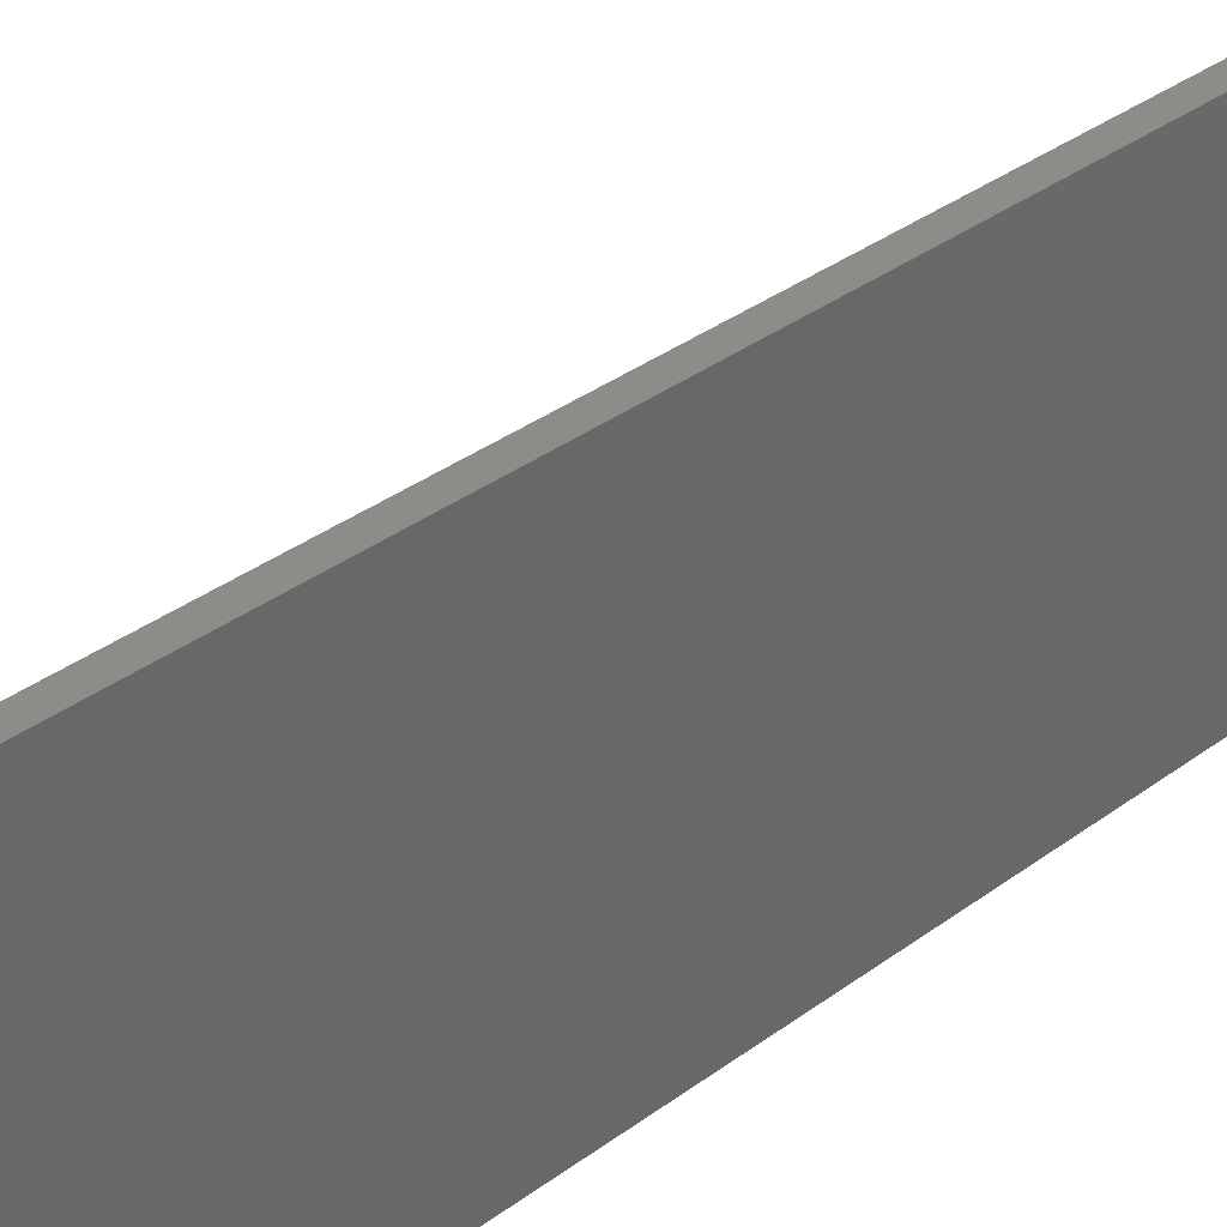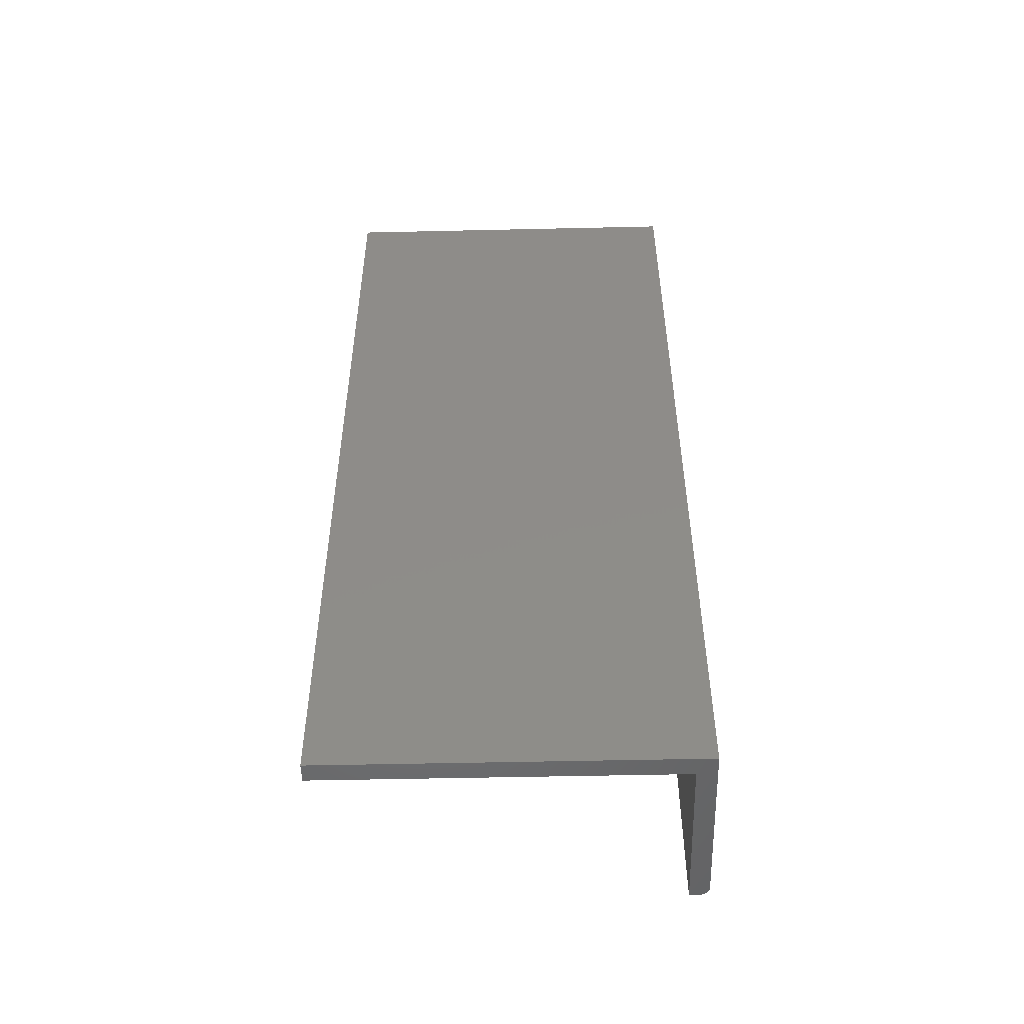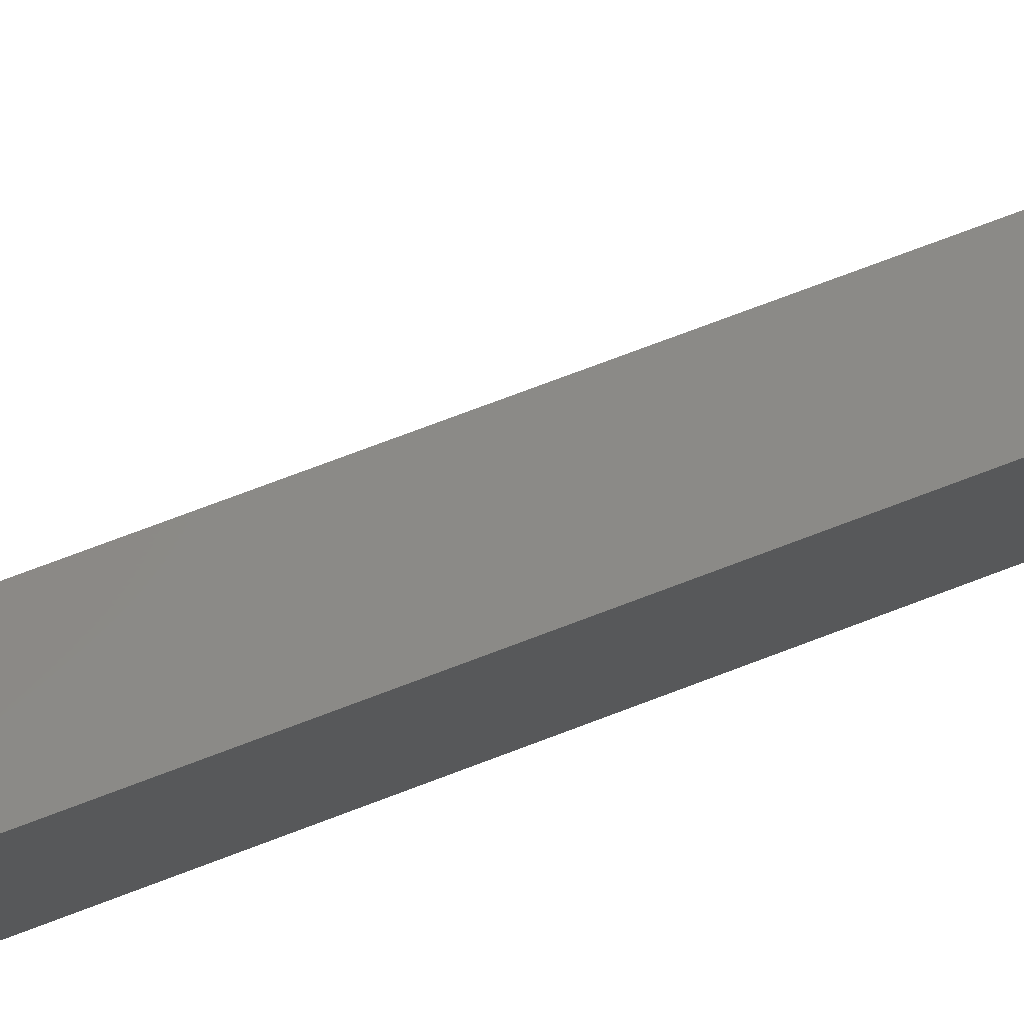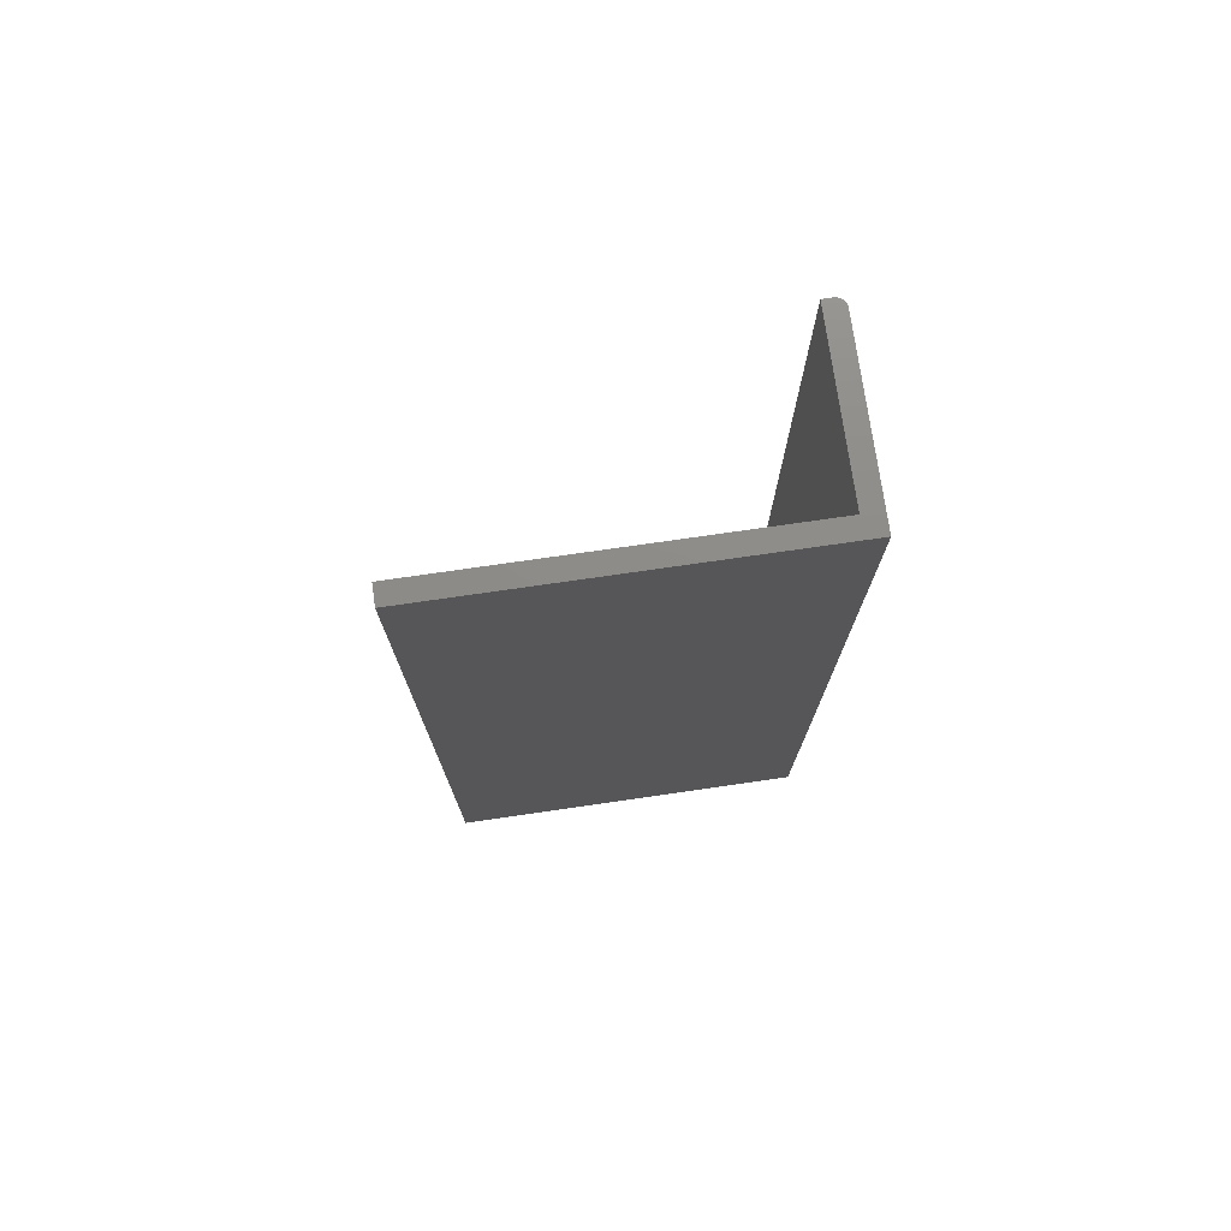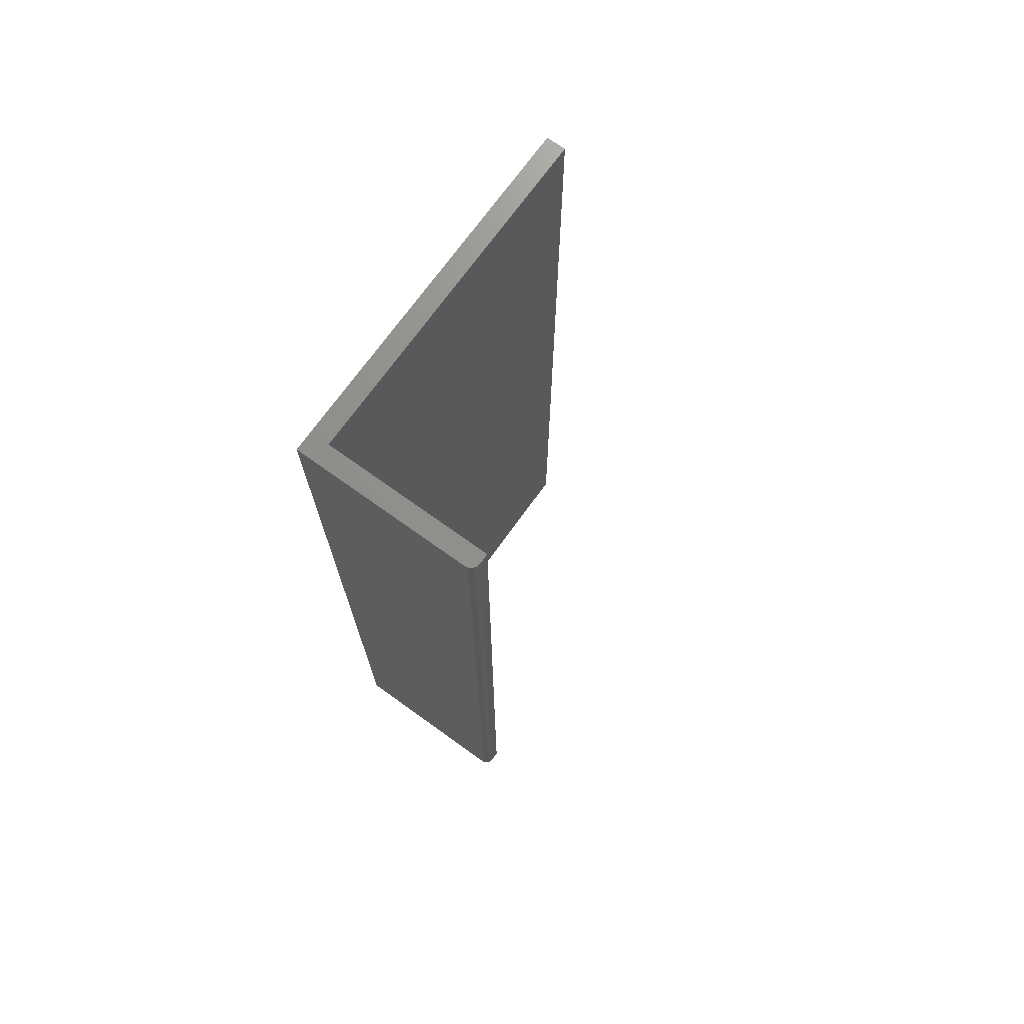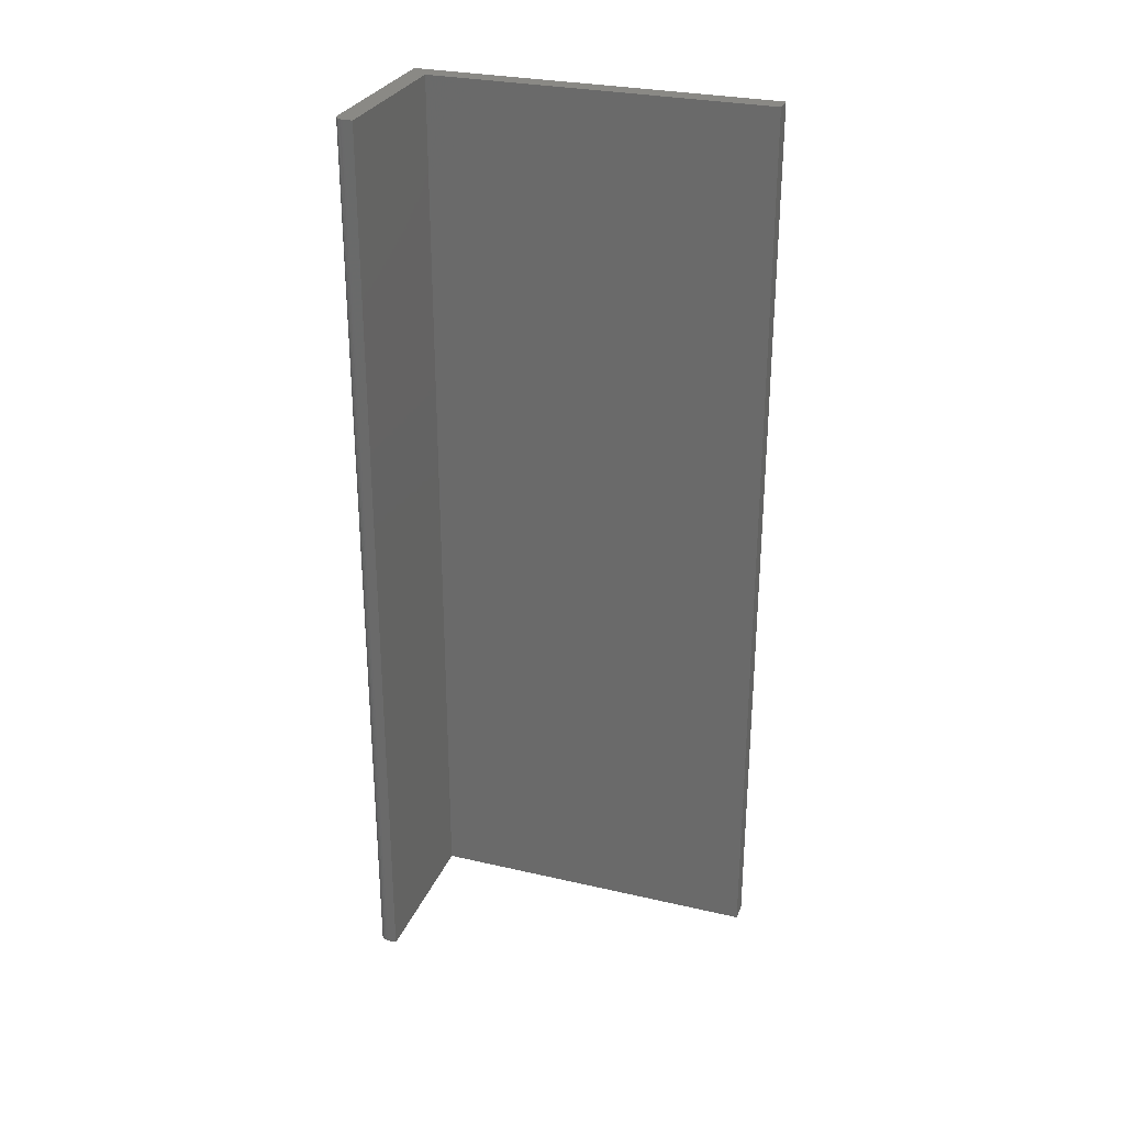
<metadata>
{"format":"stl","ext":"stl","renderer":"f3d","projection":"perspective","resolution":1024,"background":"white","views":[{"elev":35.4,"azim":-134.3,"up":"+Y"},{"elev":-51.1,"azim":-88.6,"up":"+Z"},{"elev":78.8,"azim":-110.4,"up":"+Y"},{"elev":75.1,"azim":-98.2,"up":"+Z"},{"elev":72.0,"azim":35.7,"up":"+Z"},{"elev":28.7,"azim":109.1,"up":"+Z"}]}
</metadata>
<code>
# stl→obj: 28 verts, 52 faces
v 0.1465 0.001317 0.75
v 0 0 0.75
v 0.1422 0 0.75
v 0.1437 0.0001501 0.75
v 0.1452 0.0005947 0.75
v 0.1477 0.002288 0.75
v 0.1487 0.003472 0.75
v 0.1494 0.004823 0.75
v 0.1498 0.006288 0.75
v 0.15 0.007812 0.75
v 0.15 0.01562 0.75
v 0.01562 0.01562 0.75
v 0.01562 0.2969 0.75
v 0 0.2969 0.75
v 0.1465 0.001317 0
v 0.1452 0.0005947 0
v 0.1437 0.0001501 0
v 0.1422 0 0
v 0 0 0
v 0 0.2969 0
v 0.01562 0.2969 0
v 0.01562 0.01562 0
v 0.15 0.01562 0
v 0.15 0.007812 0
v 0.1498 0.006288 0
v 0.1494 0.004823 0
v 0.1487 0.003472 0
v 0.1477 0.002288 0
f 1 2 3
f 1 3 4
f 1 4 5
f 2 1 6
f 2 6 7
f 2 7 8
f 2 8 9
f 2 9 10
f 2 10 11
f 2 11 12
f 2 12 13
f 2 13 14
f 15 16 17
f 15 17 18
f 15 18 19
f 19 20 21
f 19 21 22
f 19 22 23
f 19 23 24
f 19 24 25
f 19 25 26
f 19 26 27
f 19 27 28
f 19 28 15
f 24 23 10
f 10 23 11
f 19 18 2
f 2 18 3
f 24 10 25
f 25 10 9
f 25 9 26
f 26 9 8
f 26 8 27
f 27 8 7
f 27 7 28
f 28 7 6
f 28 6 15
f 15 6 1
f 15 1 16
f 16 1 5
f 16 5 17
f 17 5 4
f 17 4 18
f 18 4 3
f 20 19 14
f 14 19 2
f 21 20 13
f 13 20 14
f 22 21 12
f 12 21 13
f 23 22 11
f 11 22 12

</code>
